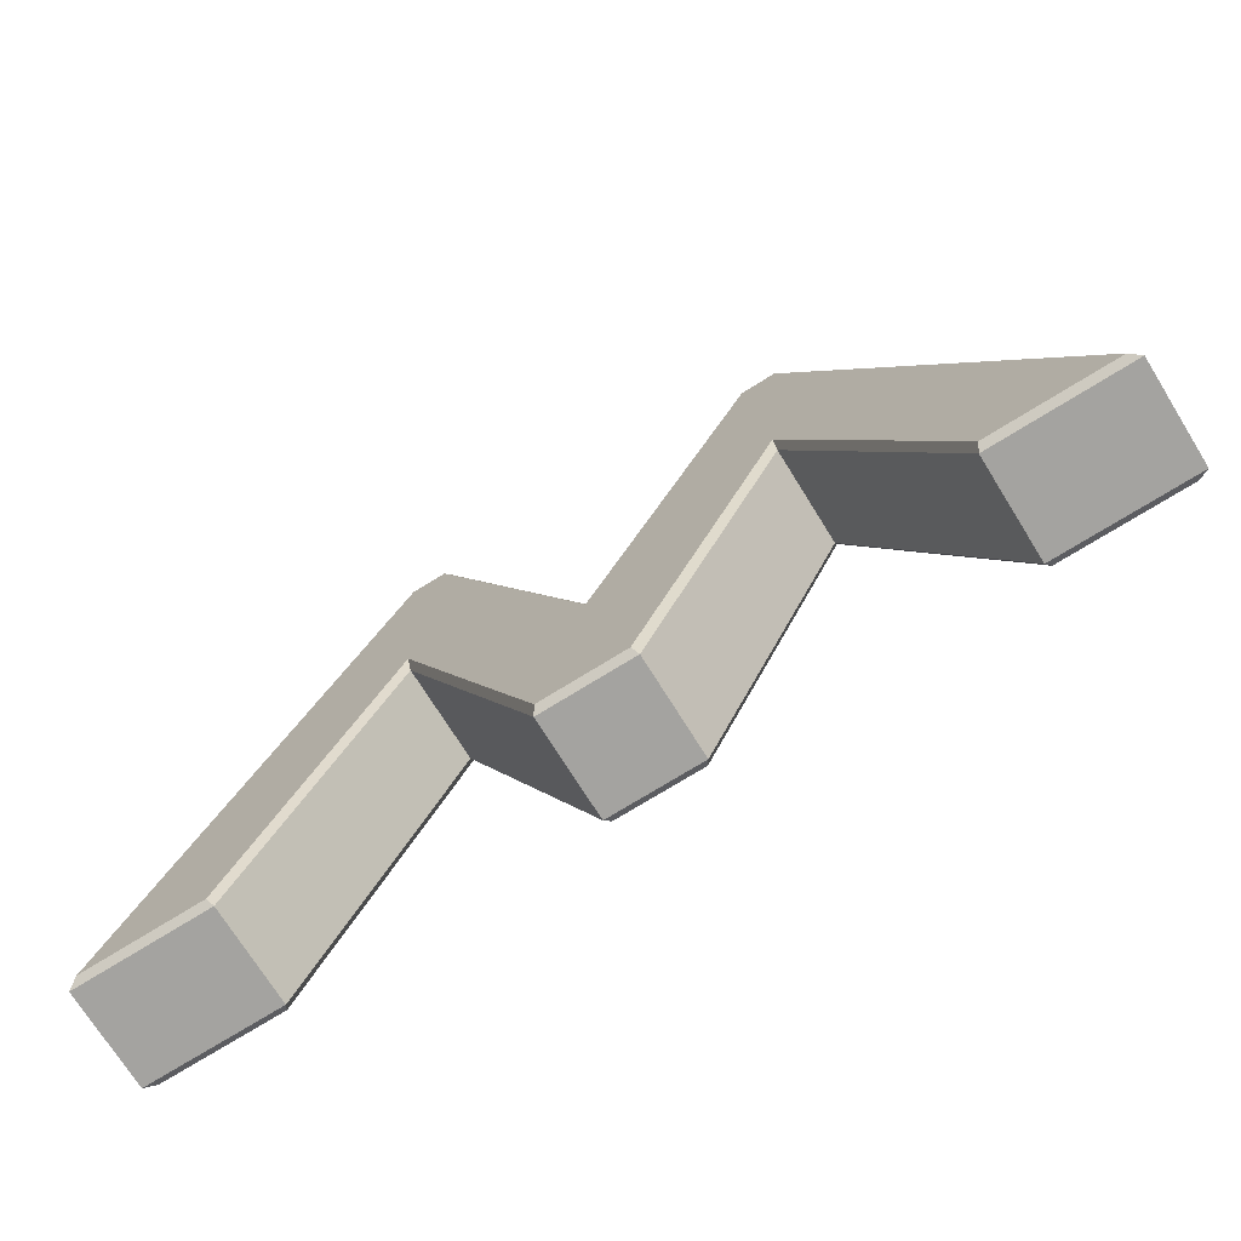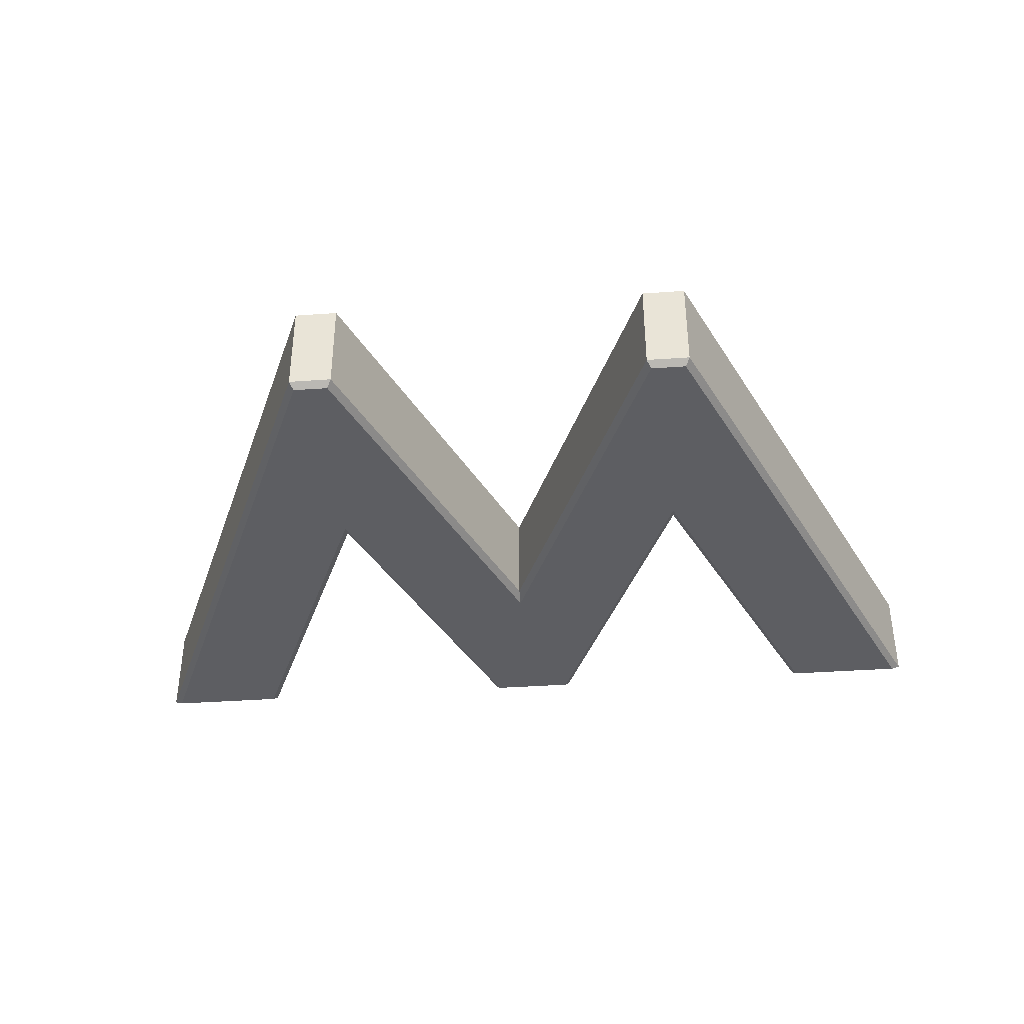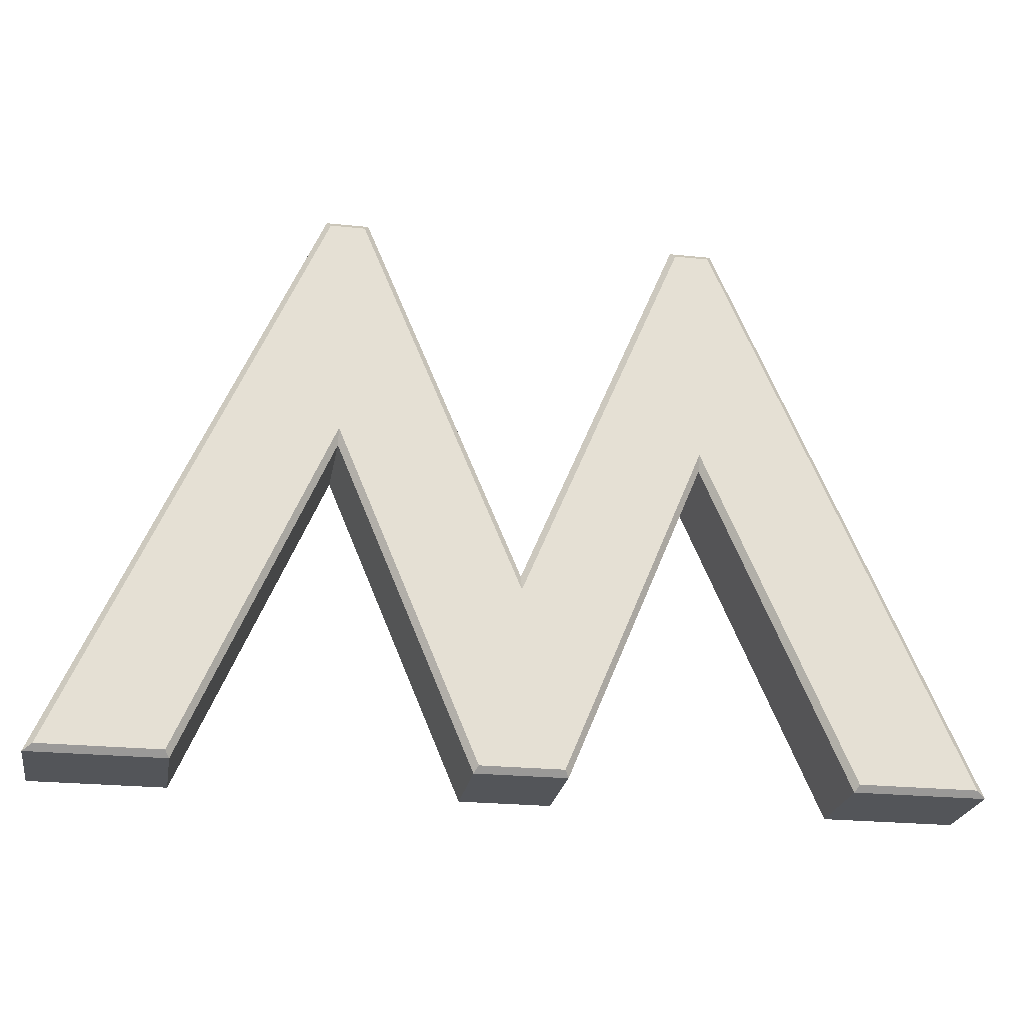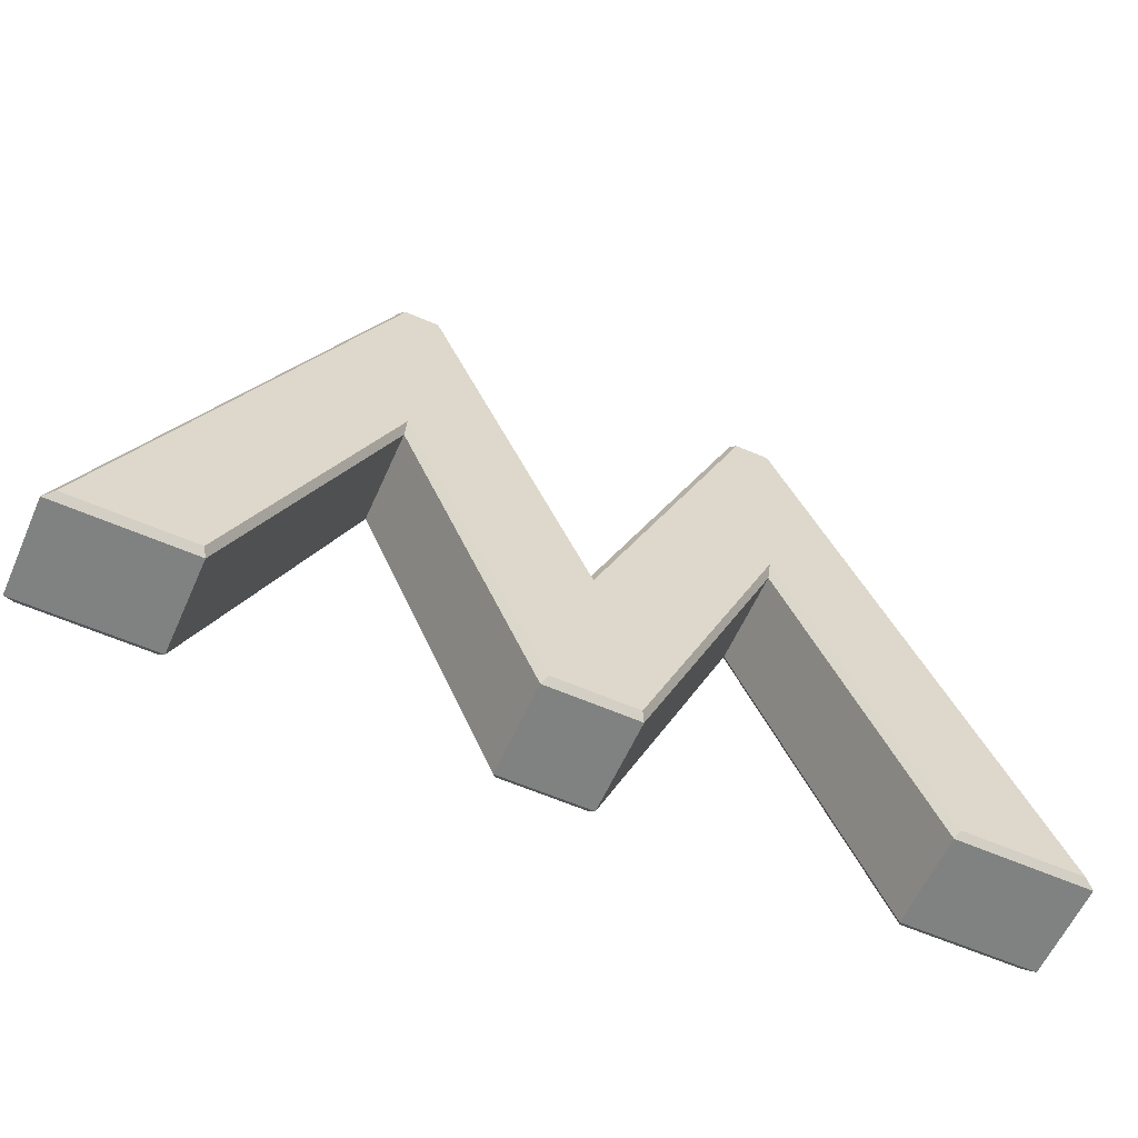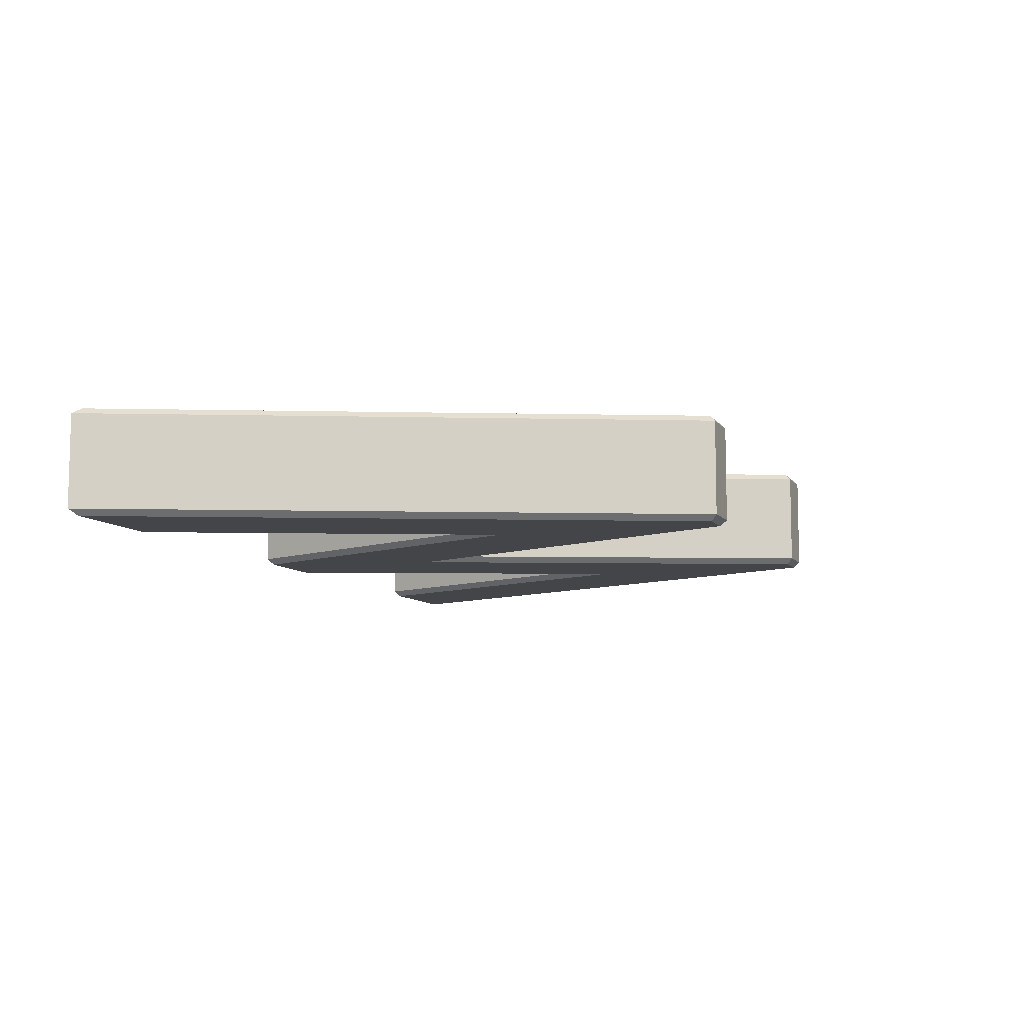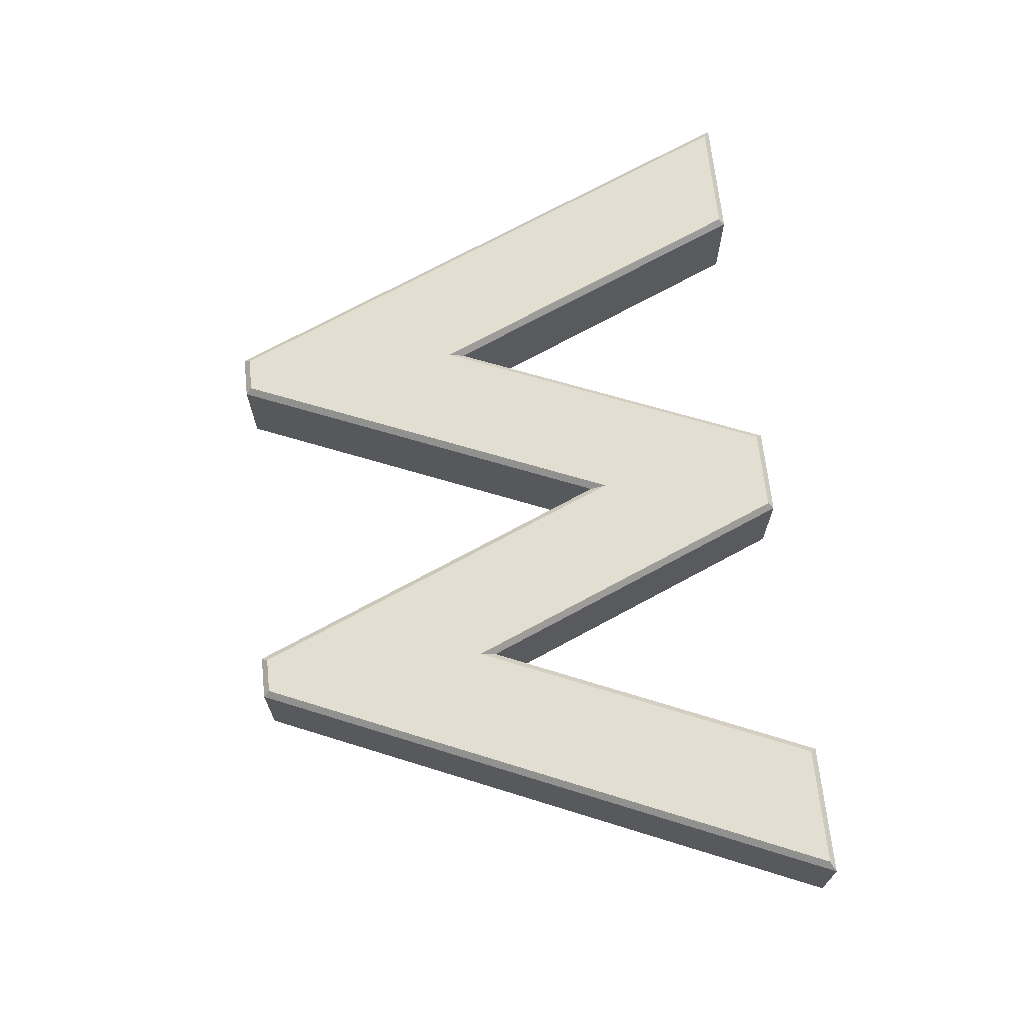
<metadata>
{"format":"obj","ext":"obj","renderer":"f3d","projection":"perspective","resolution":1024,"background":"white","views":[{"elev":-72.9,"azim":31.9,"up":"+Z"},{"elev":-38.6,"azim":5.1,"up":"+Y"},{"elev":-24.1,"azim":-9.7,"up":"+Z"},{"elev":-60.3,"azim":156.0,"up":"+Z"},{"elev":-8.8,"azim":-69.7,"up":"+Y"},{"elev":67.8,"azim":83.9,"up":"+Y"}]}
</metadata>
<code>
v 0.521 0.043 0.009
v 0.228 0.043 0.009
v 0.2 0.043 0.009
v 0 0.043 -0.449
v 0.095 0.043 -0.449
v 0.393 0.043 -0.449
v 0.719 -0.043 -0.449
v 0.228 -0.043 0.009
v 0.2 -0.043 0.009
v 0 -0.043 -0.449
v 0.095 -0.043 -0.449
v 0.213 -0.043 -0.177
v 0.327 -0.043 -0.449
v 0.624 -0.043 -0.449
v 0.521 -0.043 0.009
v 0.493 -0.043 0.009
v 0.36 -0.043 -0.305
v 0.36 -0.038 -0.2921
v 0.1967 -0.038 0.014
v -0.007639 -0.038 -0.454
v 0.09828 -0.038 -0.454
v 0.2129 -0.038 -0.1897
v 0.3237 -0.038 -0.454
v 0.393 -0.043 -0.449
v 0.3963 -0.038 -0.454
v 0.507 -0.043 -0.177
v 0.5071 -0.038 -0.1898
v 0.6207 -0.038 -0.454
v 0.7266 -0.038 -0.454
v 0.5243 -0.038 0.014
v 0.5243 0.038 0.014
v 0.4897 -0.038 0.014
v 0.4897 0.038 0.014
v 0.36 0.038 -0.2921
v 0.2313 -0.038 0.014
v 0.09828 0.038 -0.454
v 0.6207 0.038 -0.454
v 0.624 0.043 -0.449
v 0.7266 0.038 -0.454
v 0.719 0.043 -0.449
v 0.493 0.043 0.009
v 0.36 0.043 -0.305
v 0.2313 0.038 0.014
v 0.1967 0.038 0.014
v -0.007639 0.038 -0.454
v 0.2129 0.038 -0.1897
v 0.213 0.043 -0.177
v 0.3237 0.038 -0.454
v 0.327 0.043 -0.449
v 0.3963 0.038 -0.454
v 0.5071 0.038 -0.1898
v 0.507 0.043 -0.177
f 3 5 4
f 3 47 5
f 47 6 49
f 47 42 6
f 42 52 6
f 52 40 38
f 52 1 40
f 47 2 42
f 41 52 42
f 3 2 47
f 41 1 52
f 11 9 10
f 12 9 11
f 24 12 13
f 17 12 24
f 26 17 24
f 7 26 14
f 15 26 7
f 8 12 17
f 26 16 17
f 8 9 12
f 15 16 26
f 28 29 7
f 28 7 14
f 29 30 15
f 29 15 7
f 30 32 16
f 30 16 15
f 32 18 17
f 32 17 16
f 18 35 8
f 18 8 17
f 35 19 9
f 35 9 8
f 19 20 10
f 19 10 9
f 20 21 11
f 20 11 10
f 21 22 12
f 21 12 11
f 22 23 13
f 22 13 12
f 23 25 24
f 23 24 13
f 25 27 26
f 25 26 24
f 27 28 14
f 27 14 26
f 37 39 29
f 37 29 28
f 39 31 30
f 39 30 29
f 31 33 32
f 31 32 30
f 33 34 18
f 33 18 32
f 34 43 35
f 34 35 18
f 43 44 19
f 43 19 35
f 44 45 20
f 44 20 19
f 45 36 21
f 45 21 20
f 36 46 22
f 36 22 21
f 46 48 23
f 46 23 22
f 48 50 25
f 48 25 23
f 50 51 27
f 50 27 25
f 51 37 28
f 51 28 27
f 38 40 39
f 38 39 37
f 40 1 31
f 40 31 39
f 1 41 33
f 1 33 31
f 41 42 34
f 41 34 33
f 42 2 43
f 42 43 34
f 2 3 44
f 2 44 43
f 3 4 45
f 3 45 44
f 4 5 36
f 4 36 45
f 5 47 46
f 5 46 36
f 47 49 48
f 47 48 46
f 49 6 50
f 49 50 48
f 6 52 51
f 6 51 50
f 52 38 37
f 52 37 51

</code>
